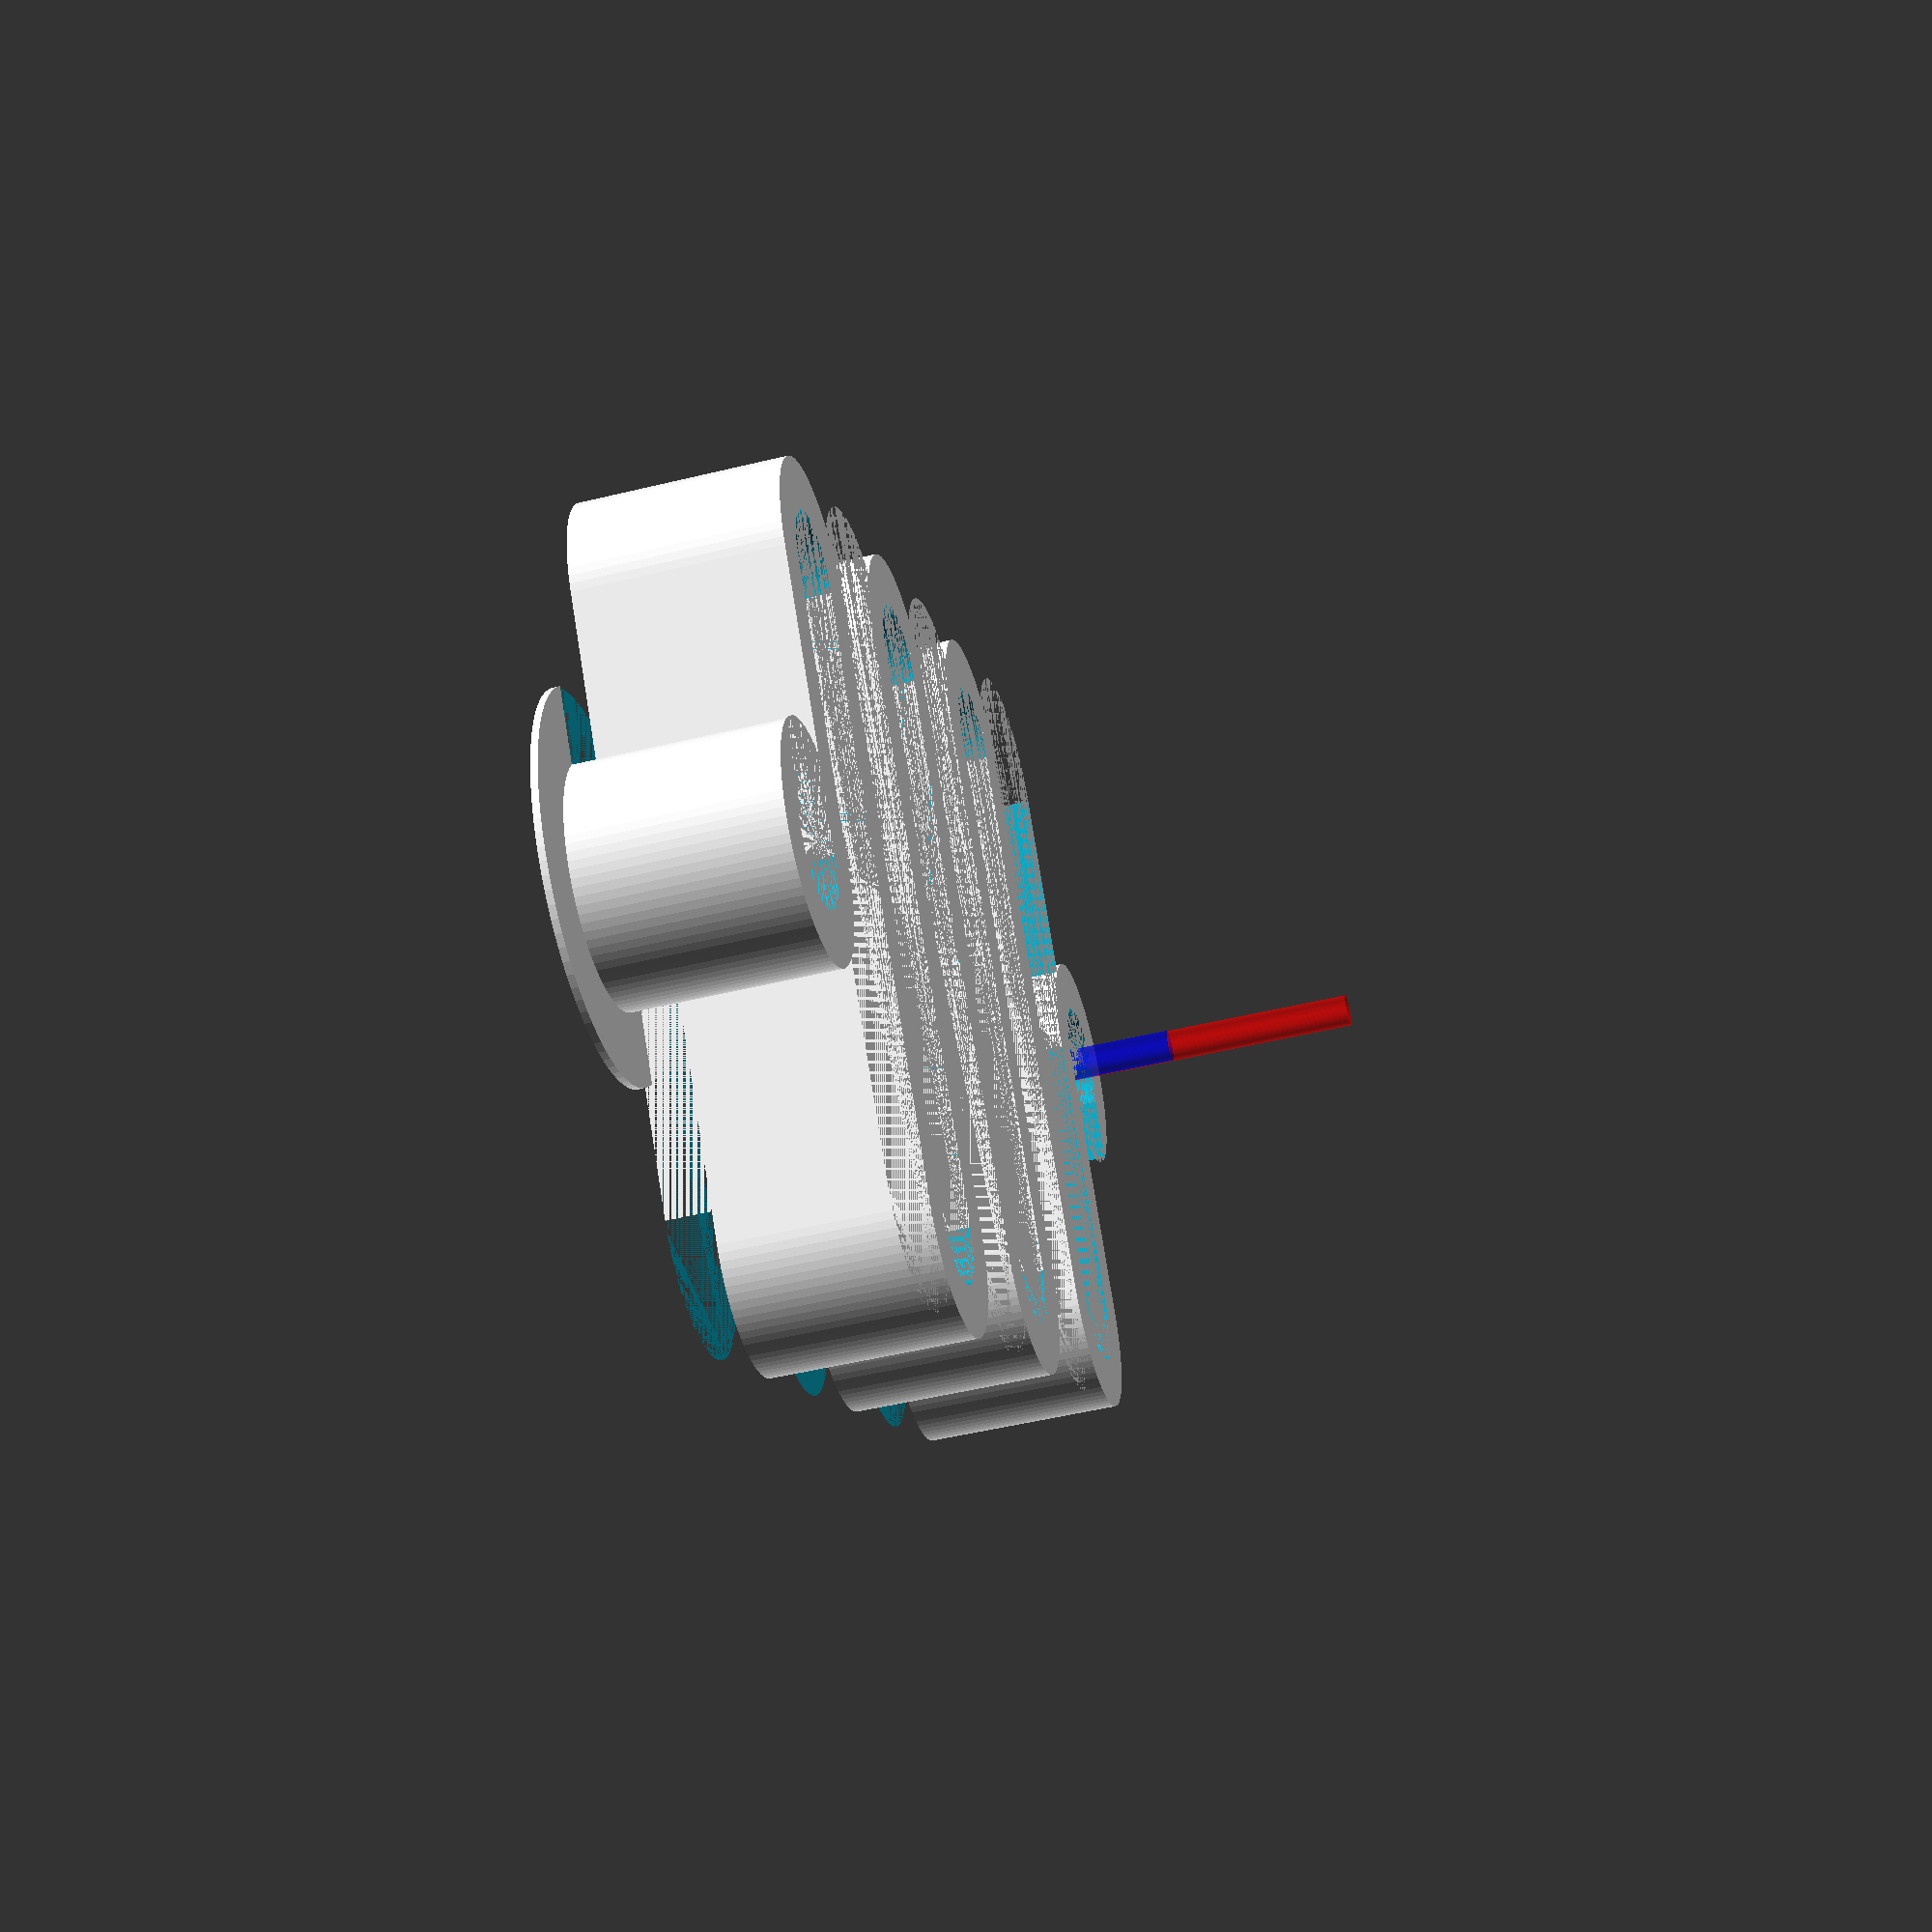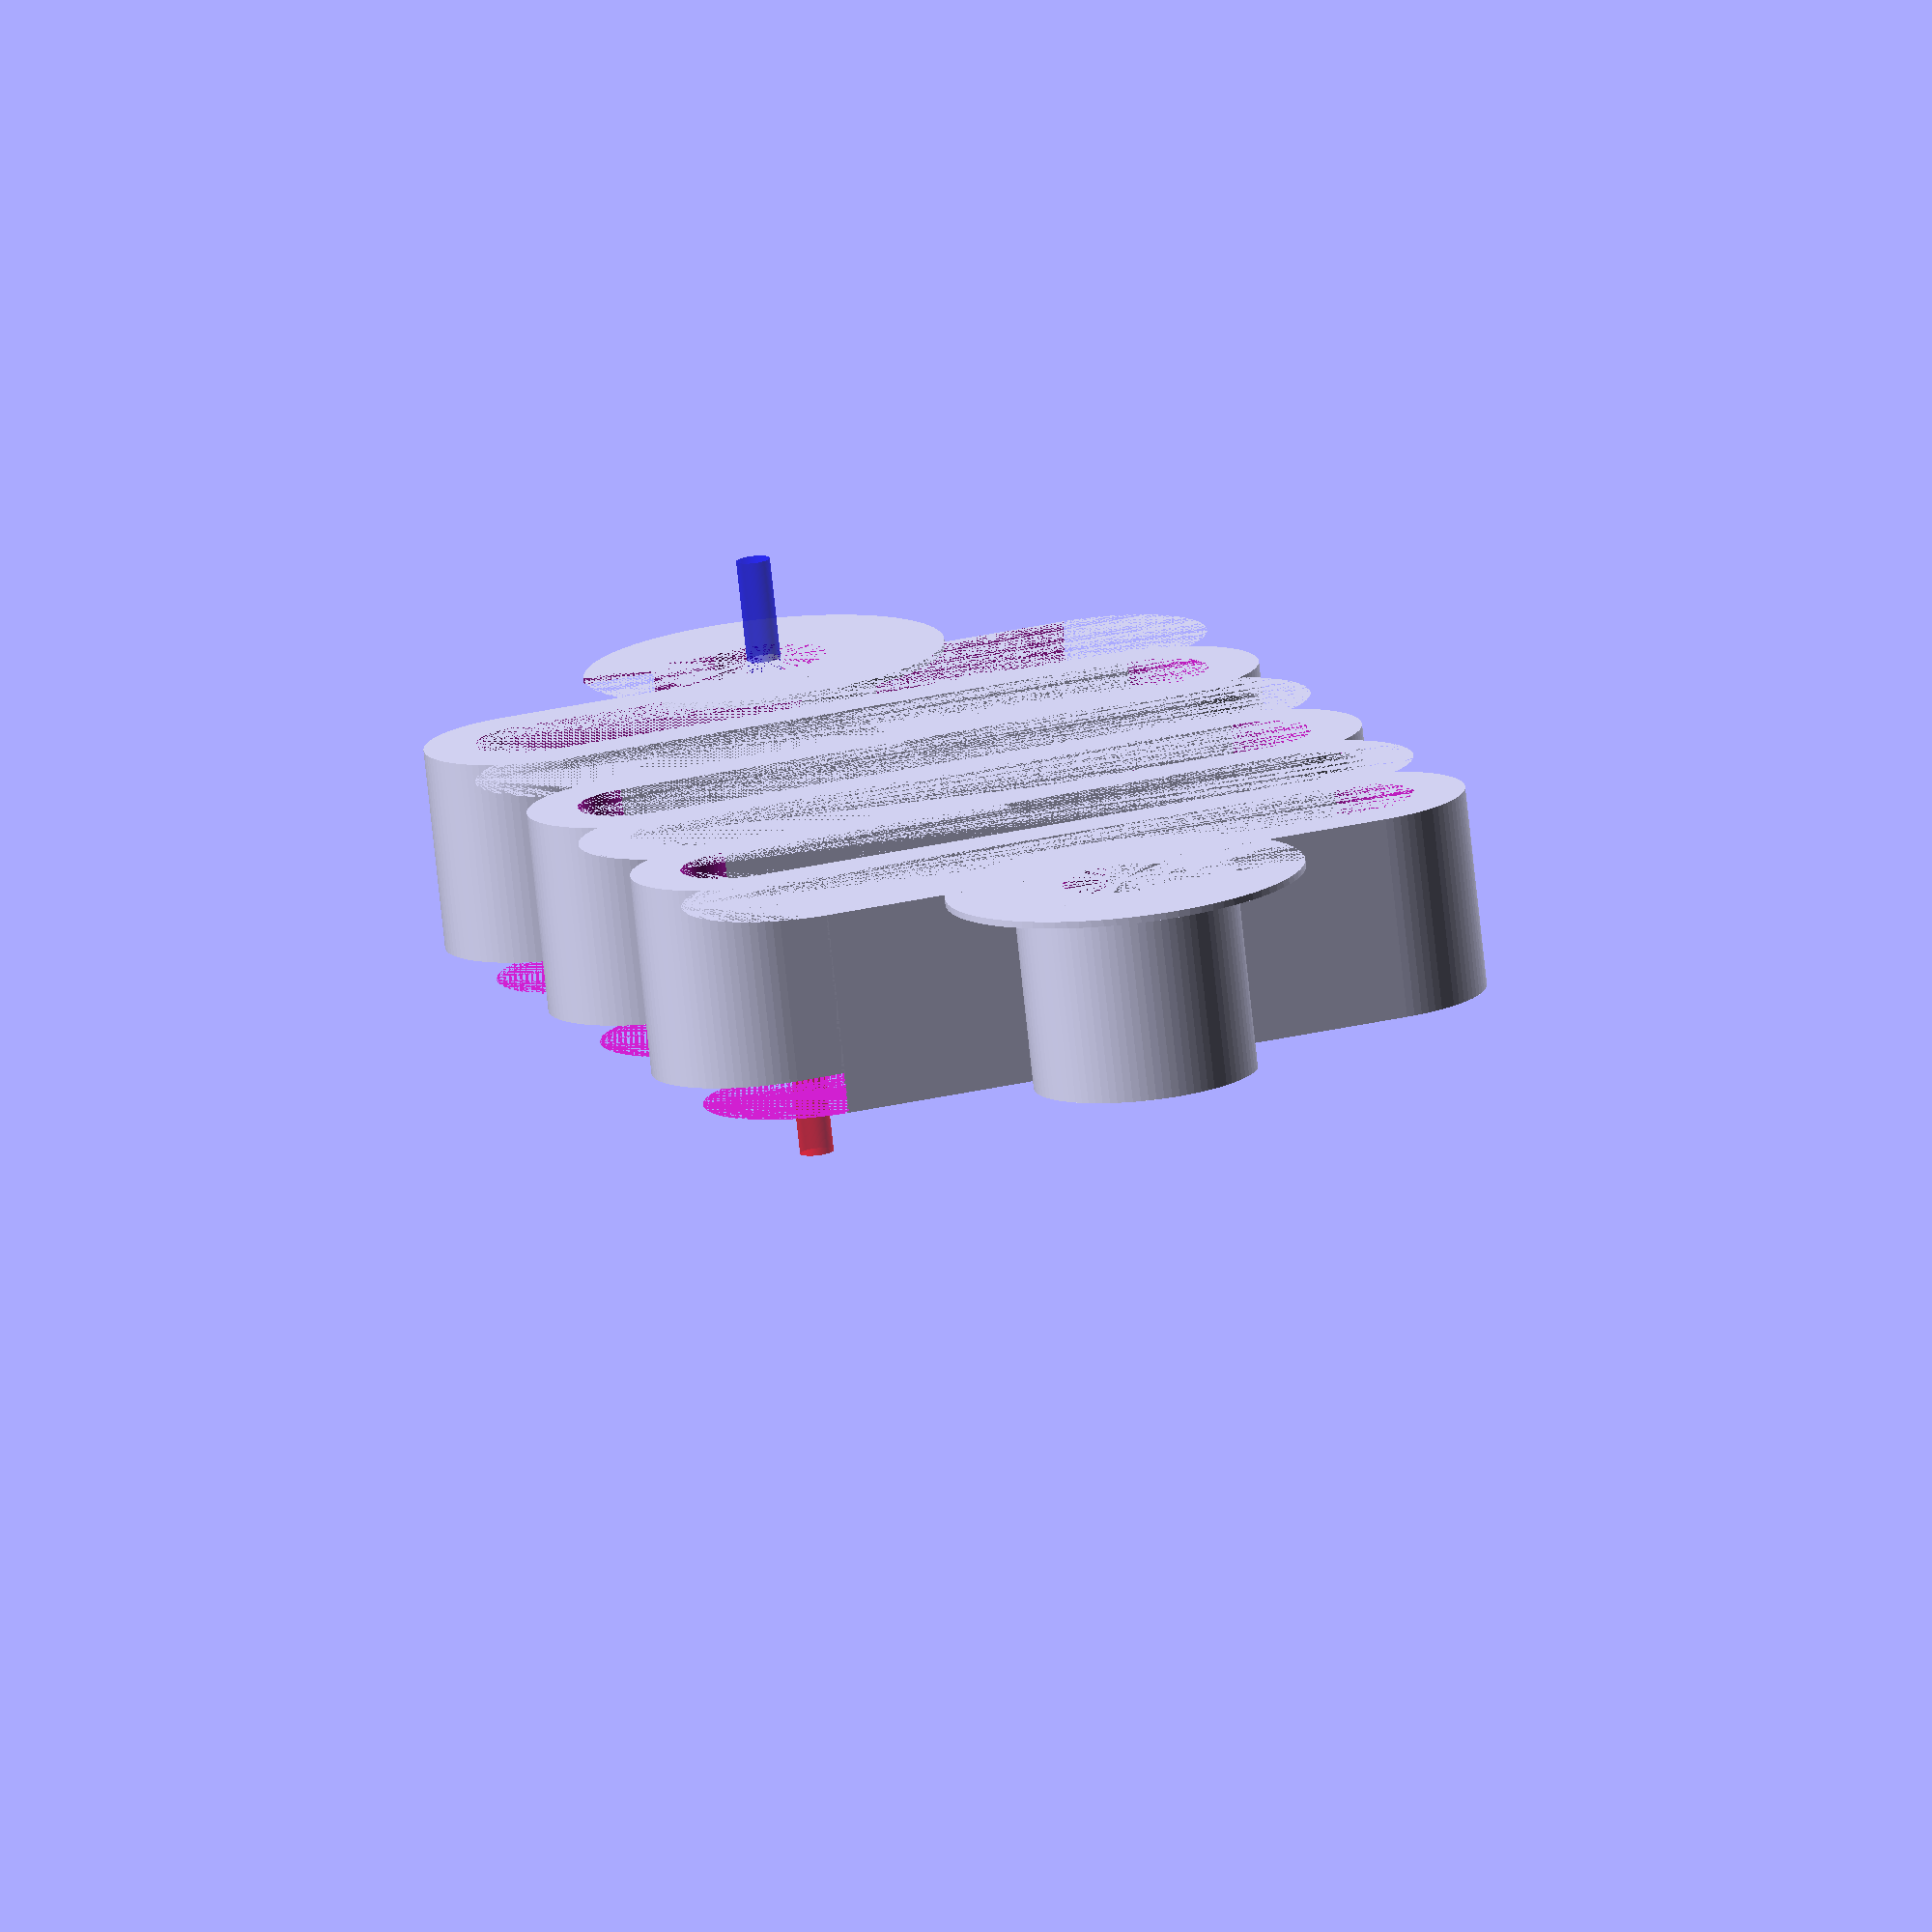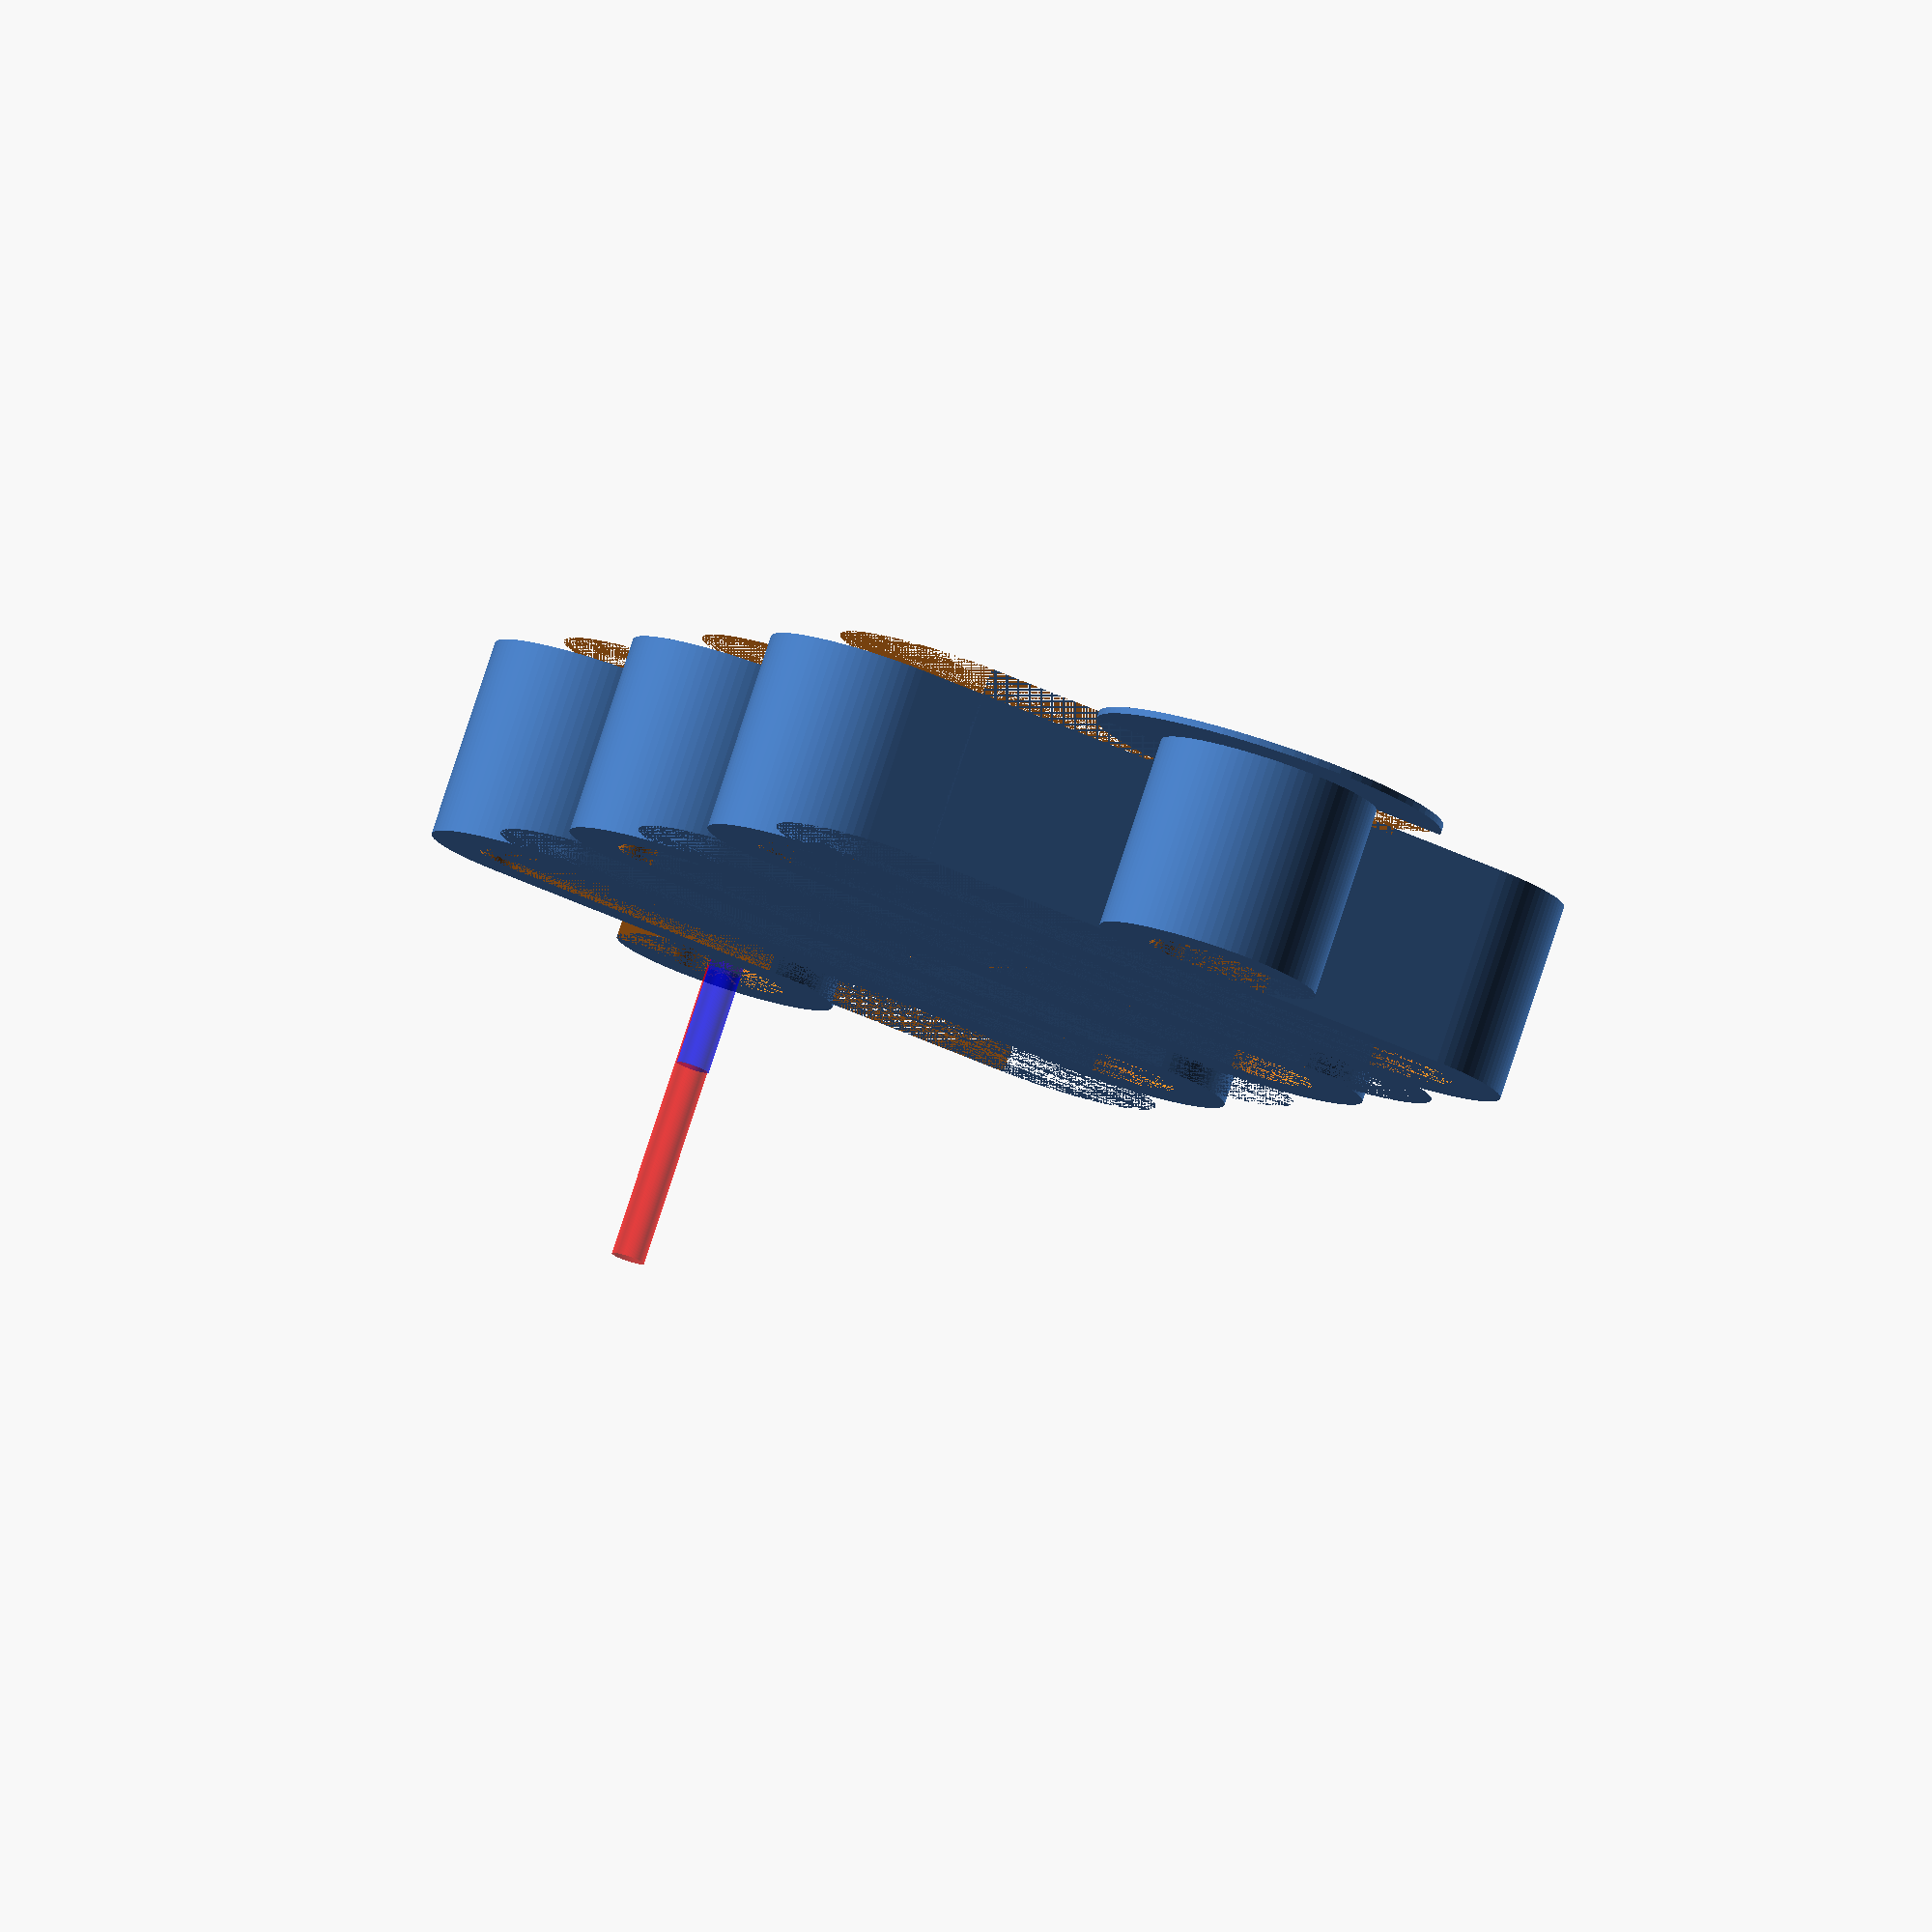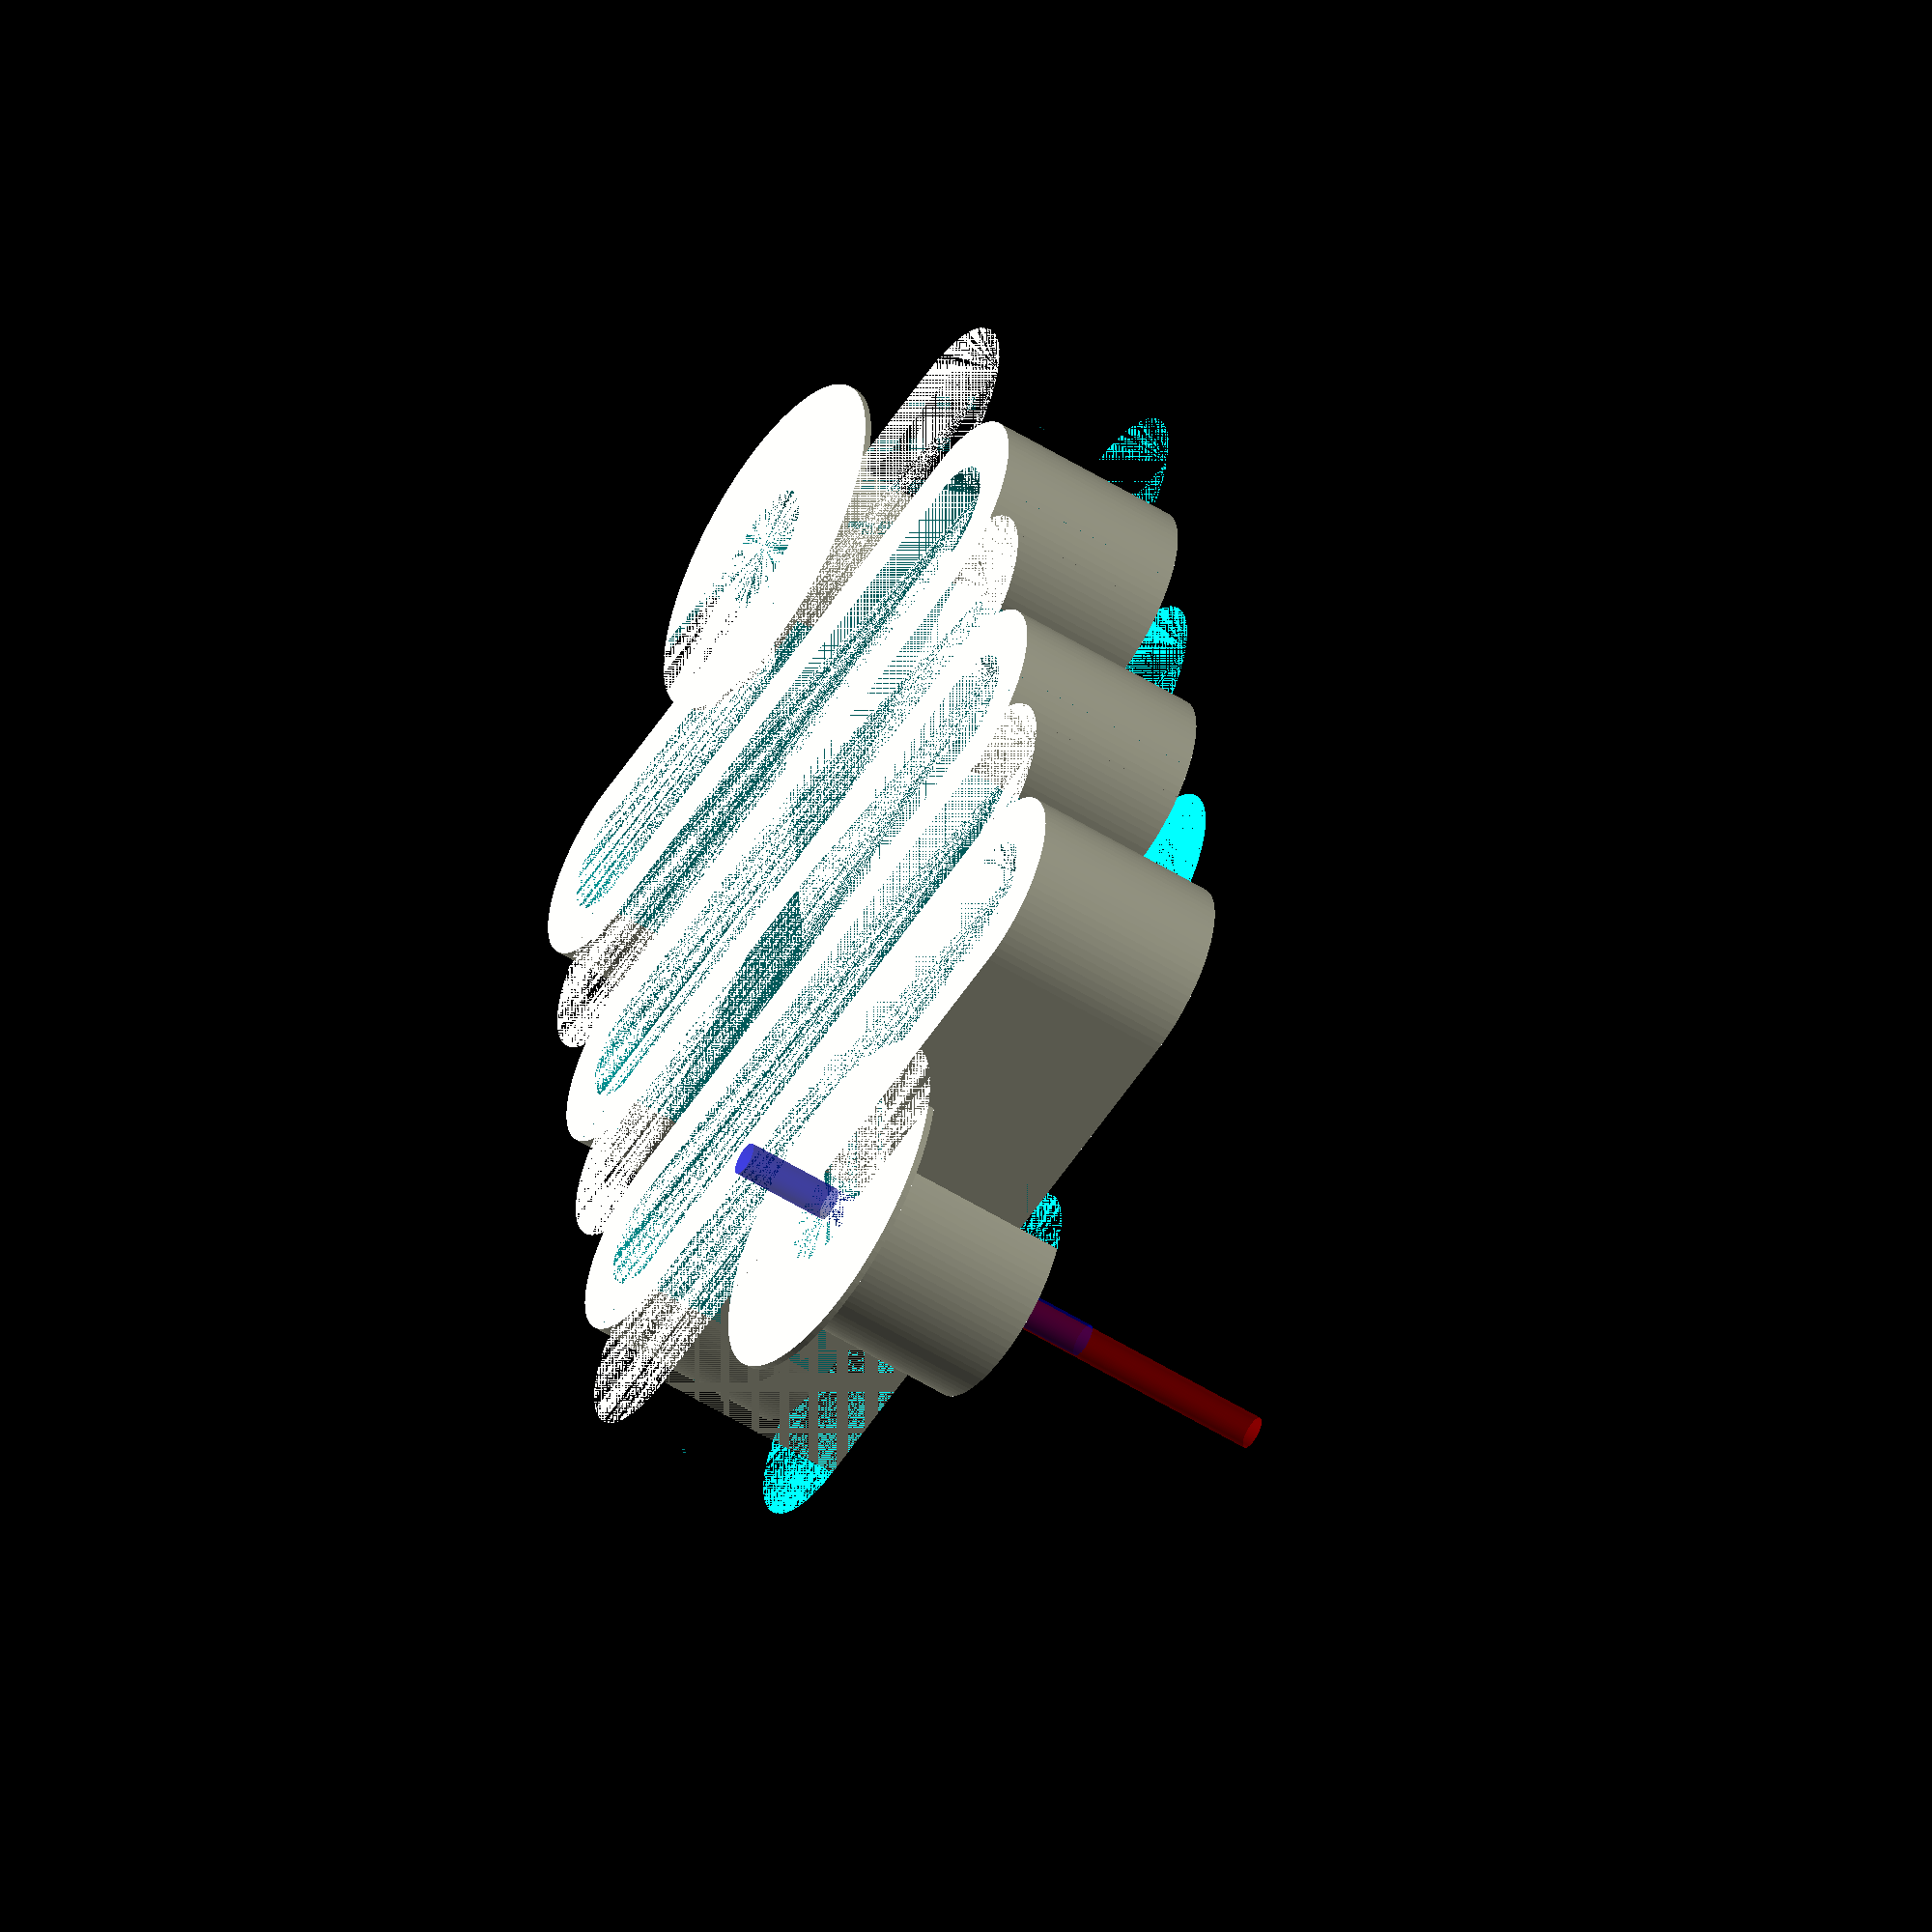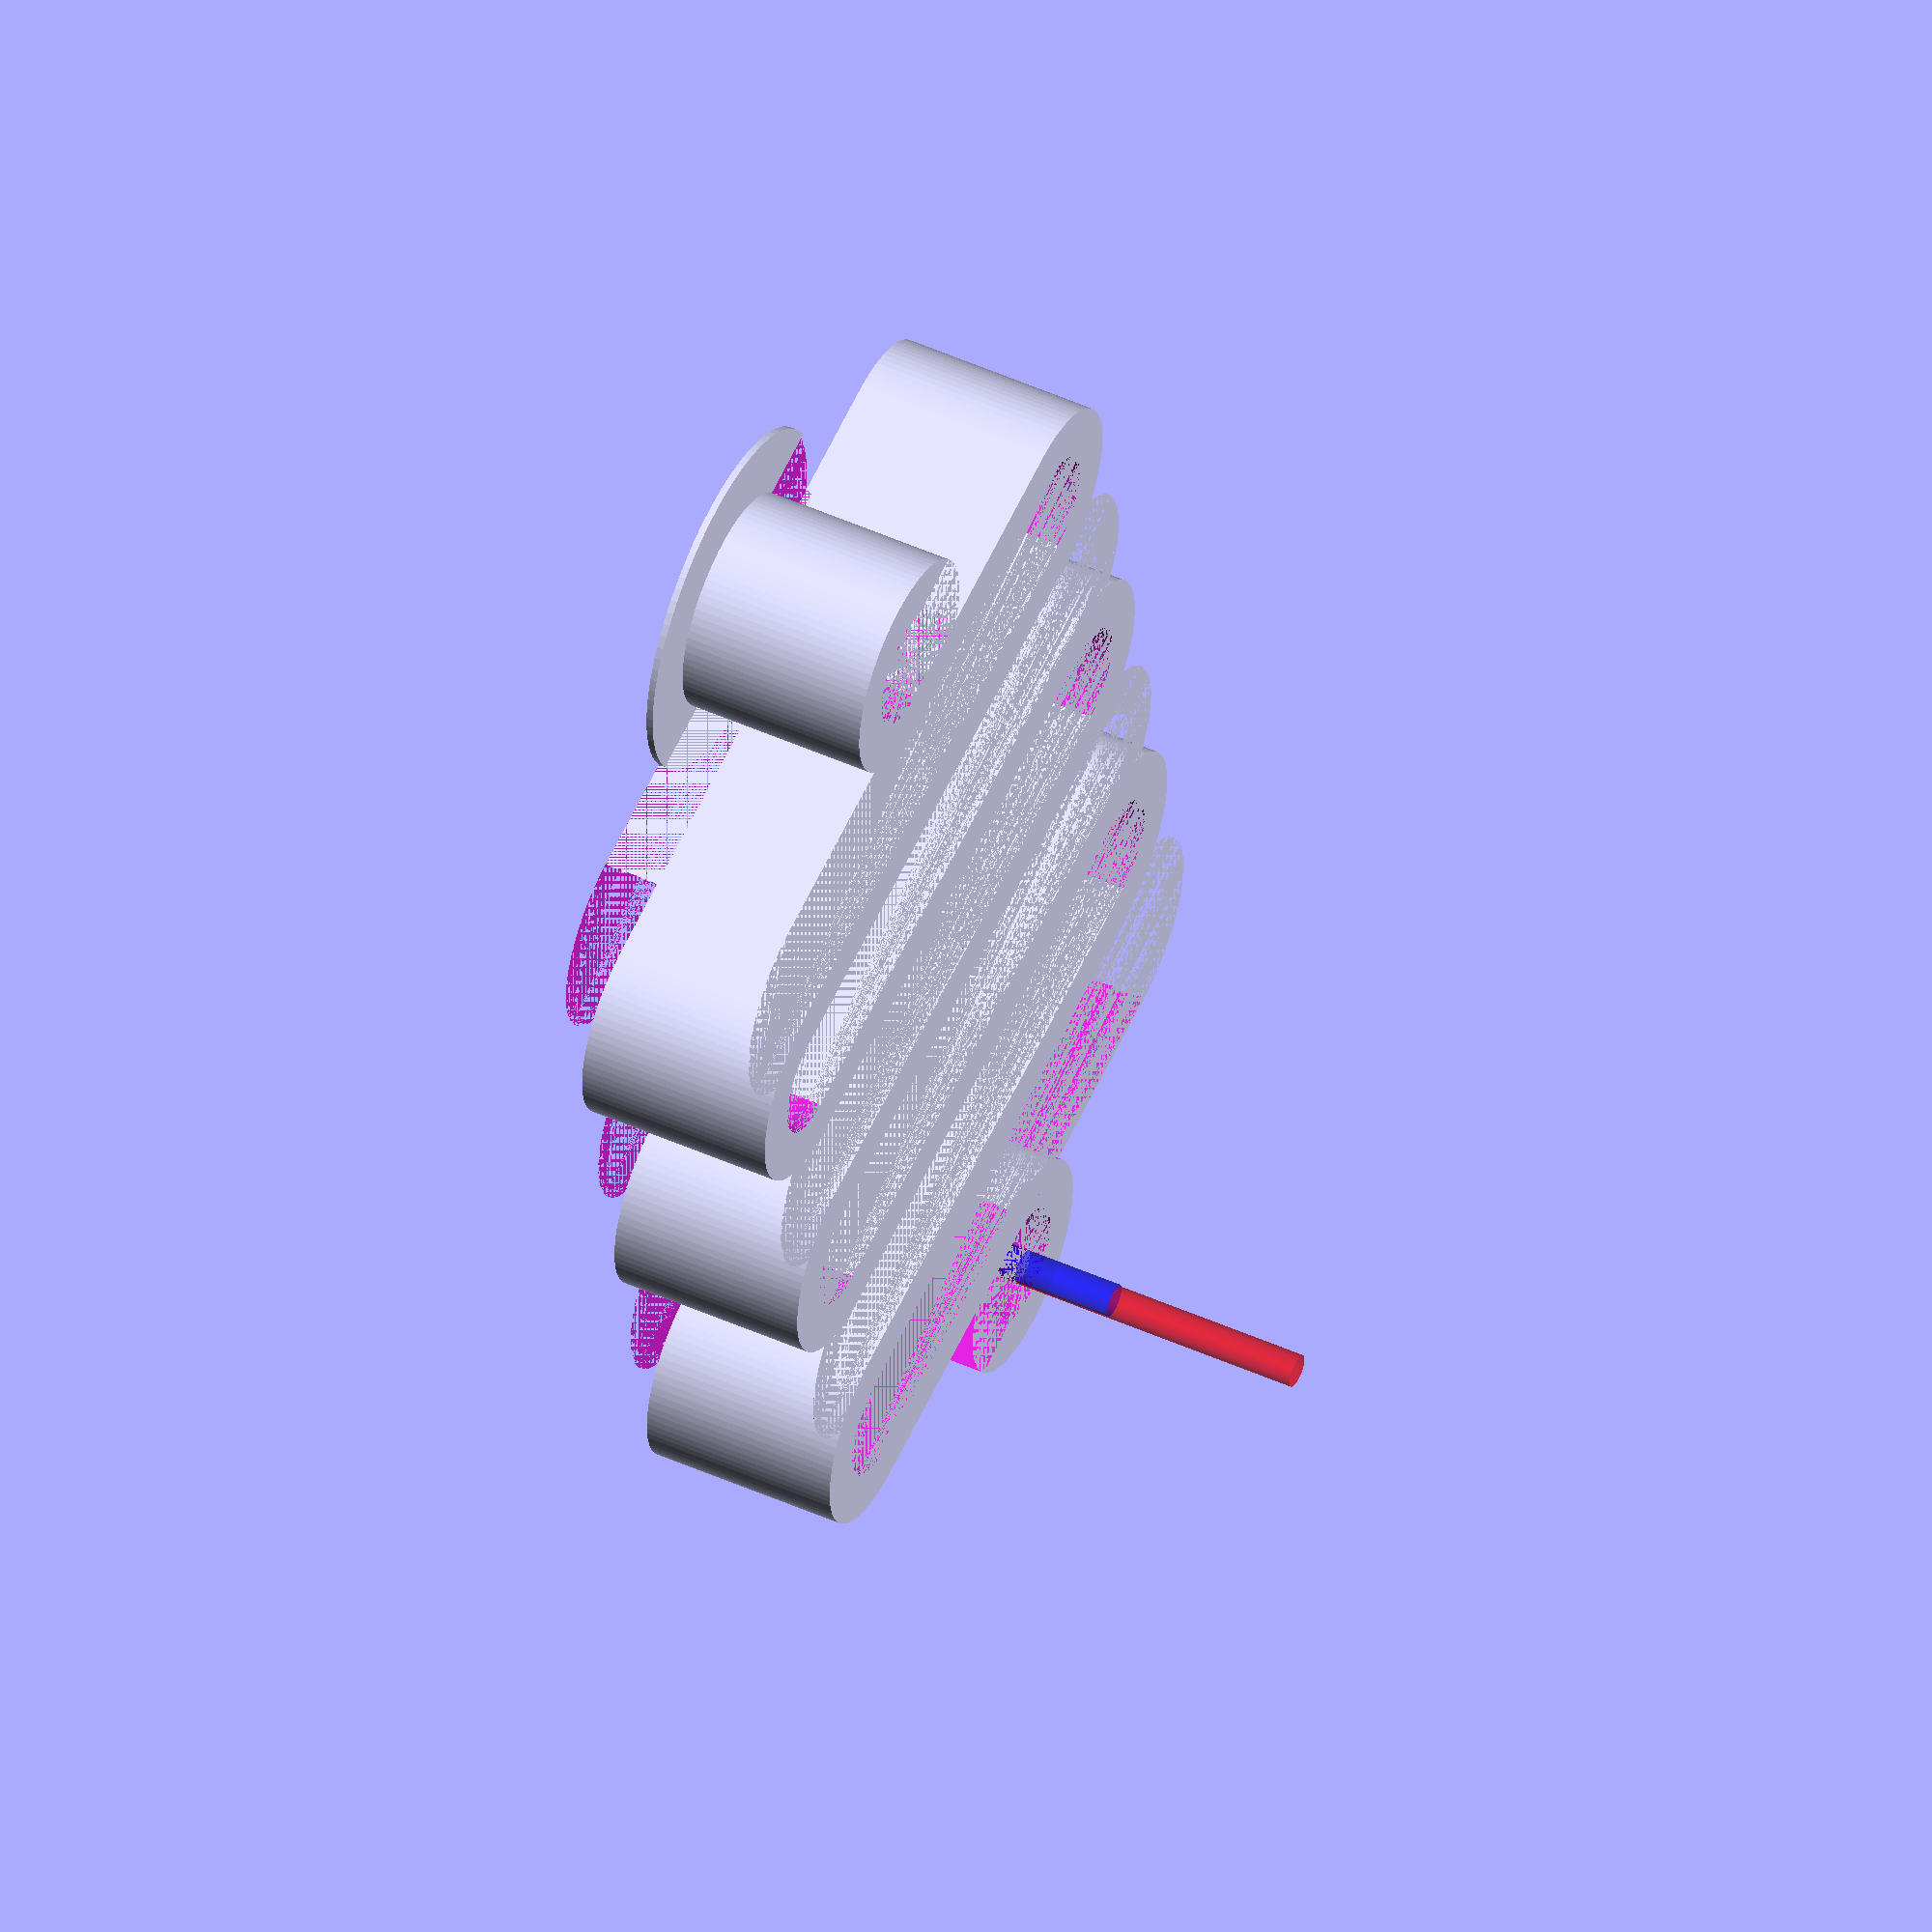
<openscad>
//BY DOWNLOADING, OPENING AND/OR USING THIS WORK YOU AGREE TO THE TERMS AND CONDITIONS CONTAINED AT THE END OF THIS FILE.

$fn=90;

//Outer contours and clasps.
size=6.7;

//1=4 turns, 2=6 turns.
turns=2;

thickness=1.5;

//Y axis width.
width=12;

//Z axis height.
height=6;

//Force spring clasp rafts for all sizes.
raft=true;

//Raft size. Only make this bigger.
raftsize=2;

//This guide places a marker starting from the center point of the first clasp. You can then use 'size' and 'turns' to match the marker at the far end of the spring.
measure=38;

//Generate spring clip. 0=Spring, 1=Clip. Print these clips to prevent springs from moving.
clip=0;


echo();
echo("Current Length");
echo((size*2-thickness*2)+(size*2-thickness*2)*turns+size);
echo();
echo("Inner Diameter");
echo(size-thickness);
echo();

%color("red",0.5) translate([-size+measure,0,0]) cylinder(height*2,1/2,1/2);

if (clip==0 || clip==1) {
translate([-size+thickness,0,0]) {
difference() {
union() {
cylinder(height,size/2,size/2,true);
if (raft==true) {
translate([0,0,-height/2+0.1]) cylinder(0.2,size/2+raftsize,size/2+raftsize,true);
}
if (size<10) {
translate([0,0,-height/2+0.1]) cylinder(0.2,size/2+raftsize,size/2+raftsize,true);
}
}
    
cylinder(height,size/2-thickness,size/2-thickness,true);
translate([size/4-thickness,size/2,0]) cube([size/2,size,height],true);
}
}
}

if (clip==0) {
translate([(size*2-thickness*2)+(size*2-thickness*2)*turns,0,0]) {
%color("blue",0.5) cylinder(height*2,1/2,1/2,true);
difference() {
union() {
cylinder(height,size/2,size/2,true);
if (raft==true) {
translate([0,0,-height/2+0.1]) cylinder(0.2,size/2+raftsize,size/2+raftsize,true);
}
if (size<10) {
translate([0,0,-height/2+0.1]) cylinder(0.2,size/2+raftsize,size/2+raftsize,true);
}
}
cylinder(height,size/2-thickness,size/2-thickness,true);
translate([-size/4+thickness,-size/2,0]) cube([size/2,size,height],true);
}
}


for (i = [0:size*2-thickness*2:(size*2-thickness*2)*turns]) {

difference() {
hull() {
translate([i,width-size/2,0]) cylinder(height,size/2,size/2,true);
translate([i,-width+size/2,0]) cylinder(height,size/2,size/2,true);
}

hull() {
translate([i,width-size/2,0]) cylinder(height,size/2-thickness,size/2-thickness,true);
translate([i,-width+size/2,0]) cylinder(height,size/2-thickness,size/2-thickness,true);
}
translate([i,-width/2,0]) cube([size,width,height],true);
}

difference() {
hull() {
translate([size-thickness+i,width-size/2,0]) cylinder(height,size/2,size/2,true);
translate([size-thickness+i,-width+size/2,0]) cylinder(height,size/2,size/2,true);
}

hull() {
translate([size-thickness+i,width-size/2,0]) cylinder(height,size/2-thickness,size/2-thickness,true);
translate([size-thickness+i,-width+size/2,0]) cylinder(height,size/2-thickness,size/2-thickness,true);
}
translate([size-thickness+i,width/2,0]) cube([size,width,height],true);
}
}
}

//License Conditions 

//Rights: 
//Save and privately distribute modified copies for the sole purpose of convenience, provided the license remains included and unmodified. 
//Use this design in a commercial setting provided it is on a single case basis. 
//Review the code and values for learning purposes. 
//Display this design in a public setting provided the appropriate attributions are included and clearly visible. 

//Conditions (without prior written permission): 
//Sell, gain profit from or relicense this design in any format or by any means, commercially or otherwise. 
//Directly copy sections of code for any other project or design. 
//Publicly redistribute or host this file. 
//The design owner can revoke all rights at any time, including all use, for any reason. Sorry.
</openscad>
<views>
elev=228.6 azim=142.8 roll=254.7 proj=p view=wireframe
elev=257.4 azim=107.1 roll=353.9 proj=o view=solid
elev=98.6 azim=294.3 roll=161.8 proj=o view=wireframe
elev=53.3 azim=95.4 roll=236.2 proj=o view=solid
elev=310.0 azim=78.0 roll=296.2 proj=o view=wireframe
</views>
